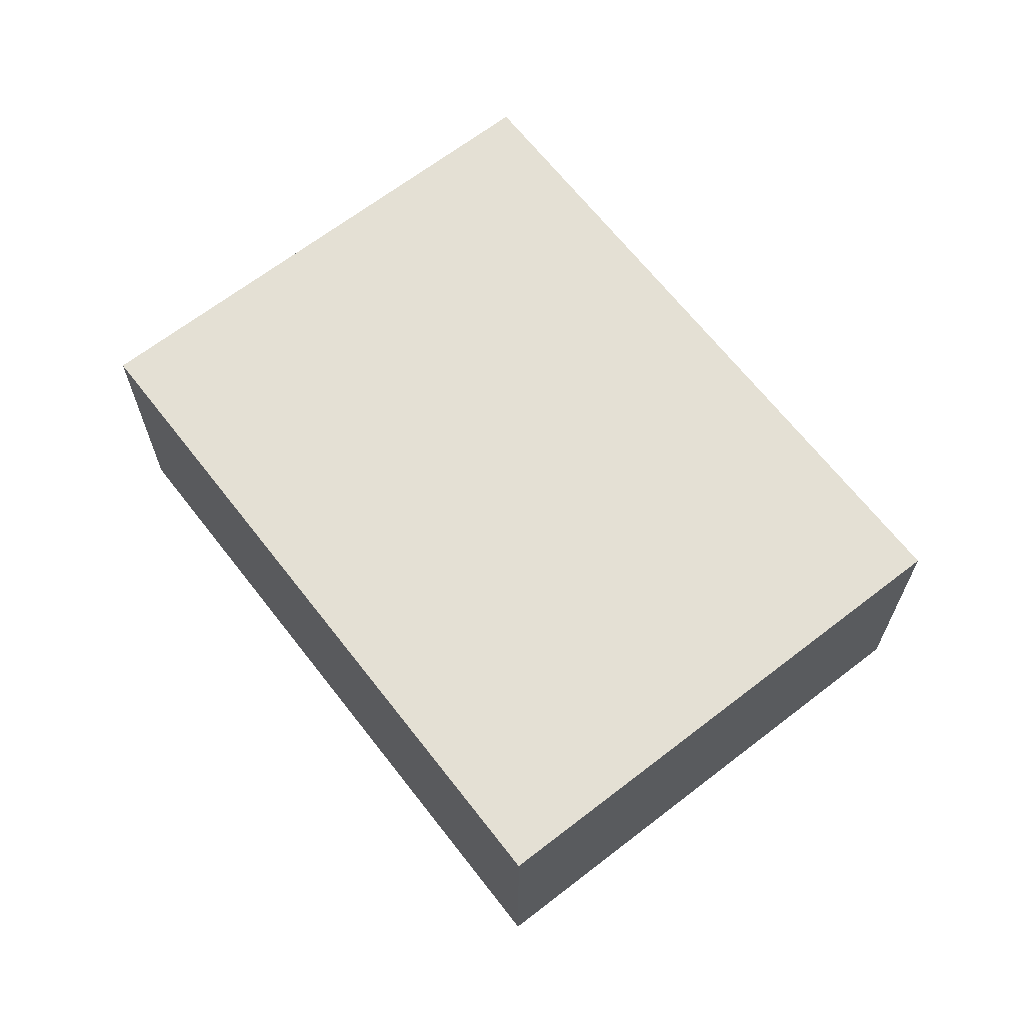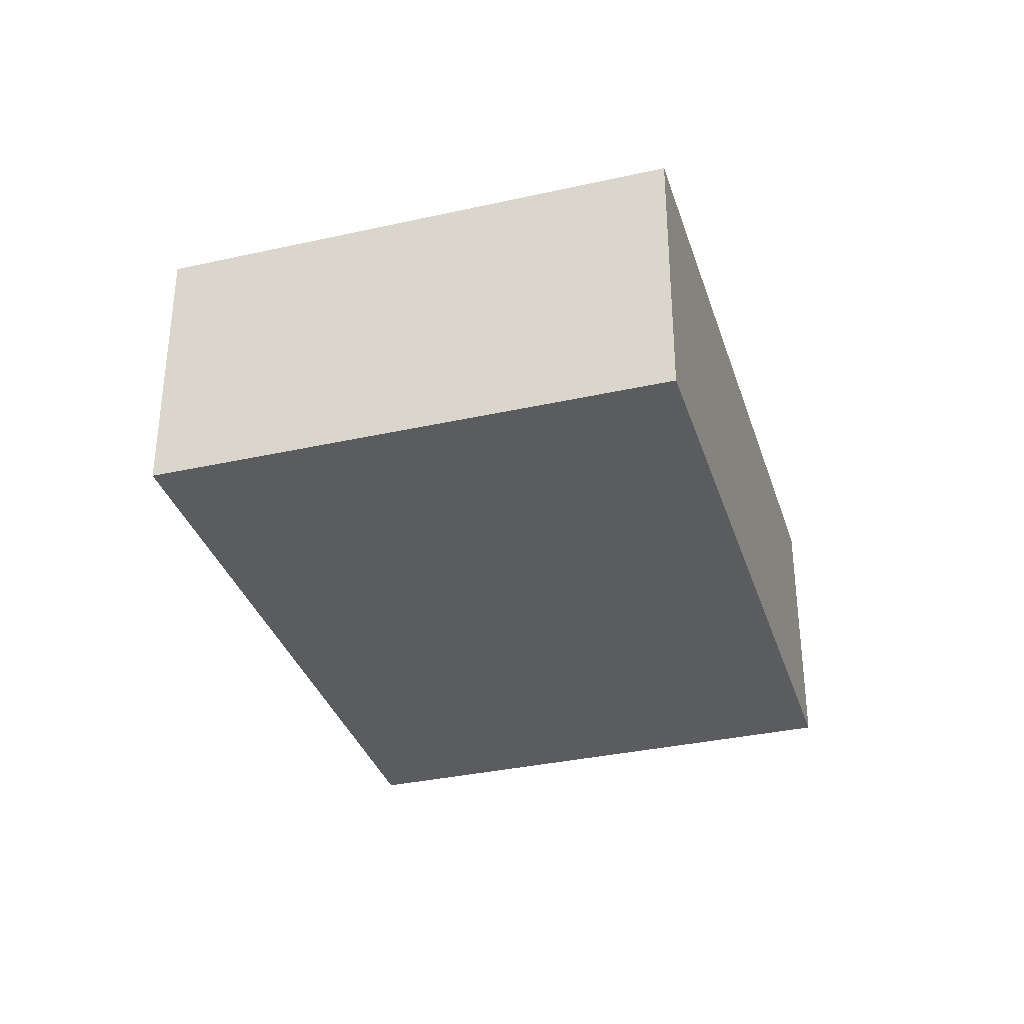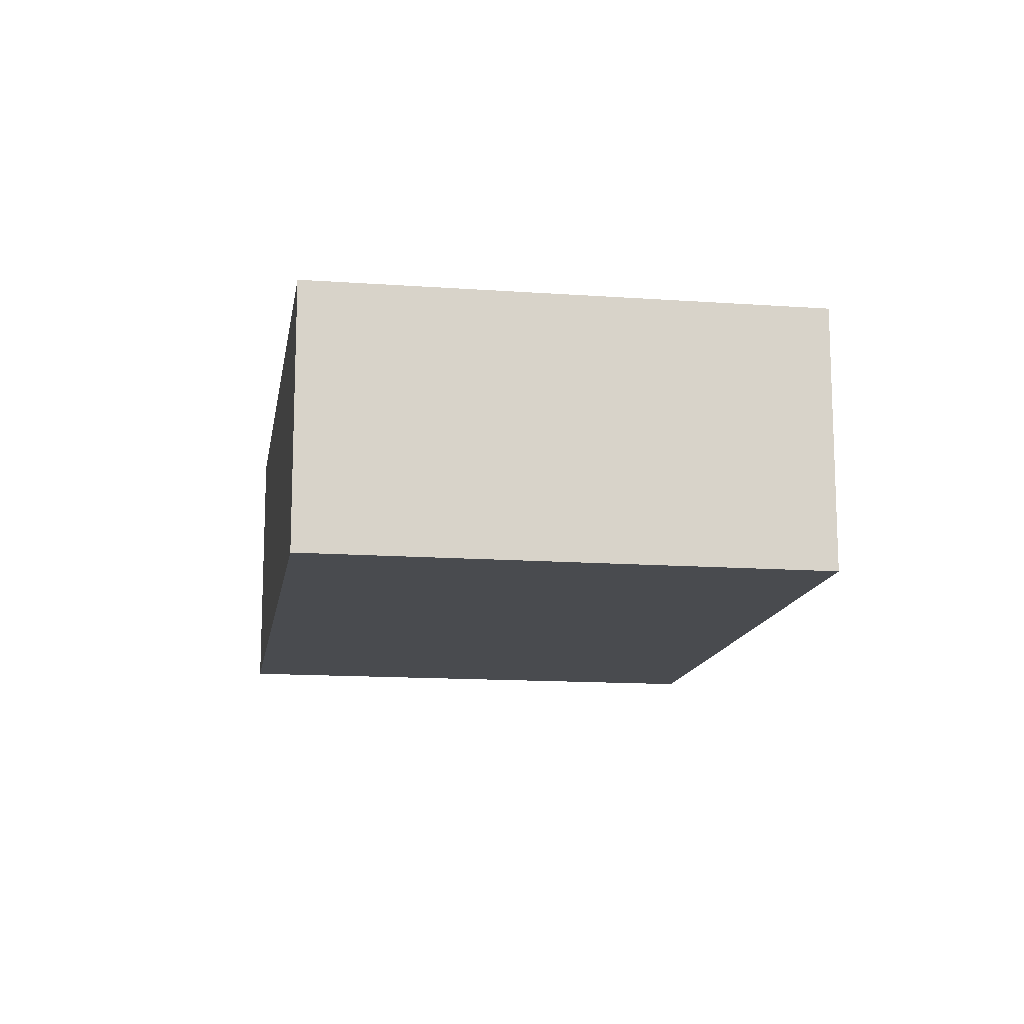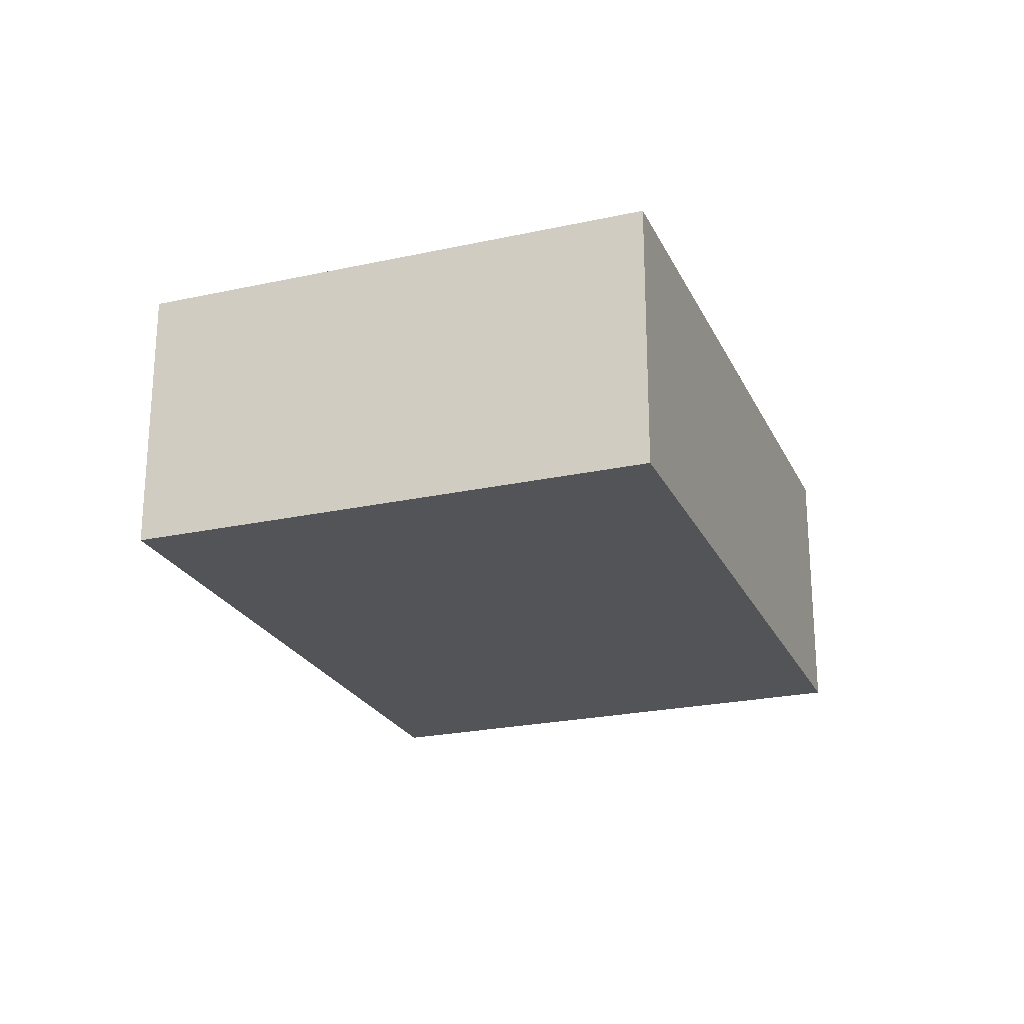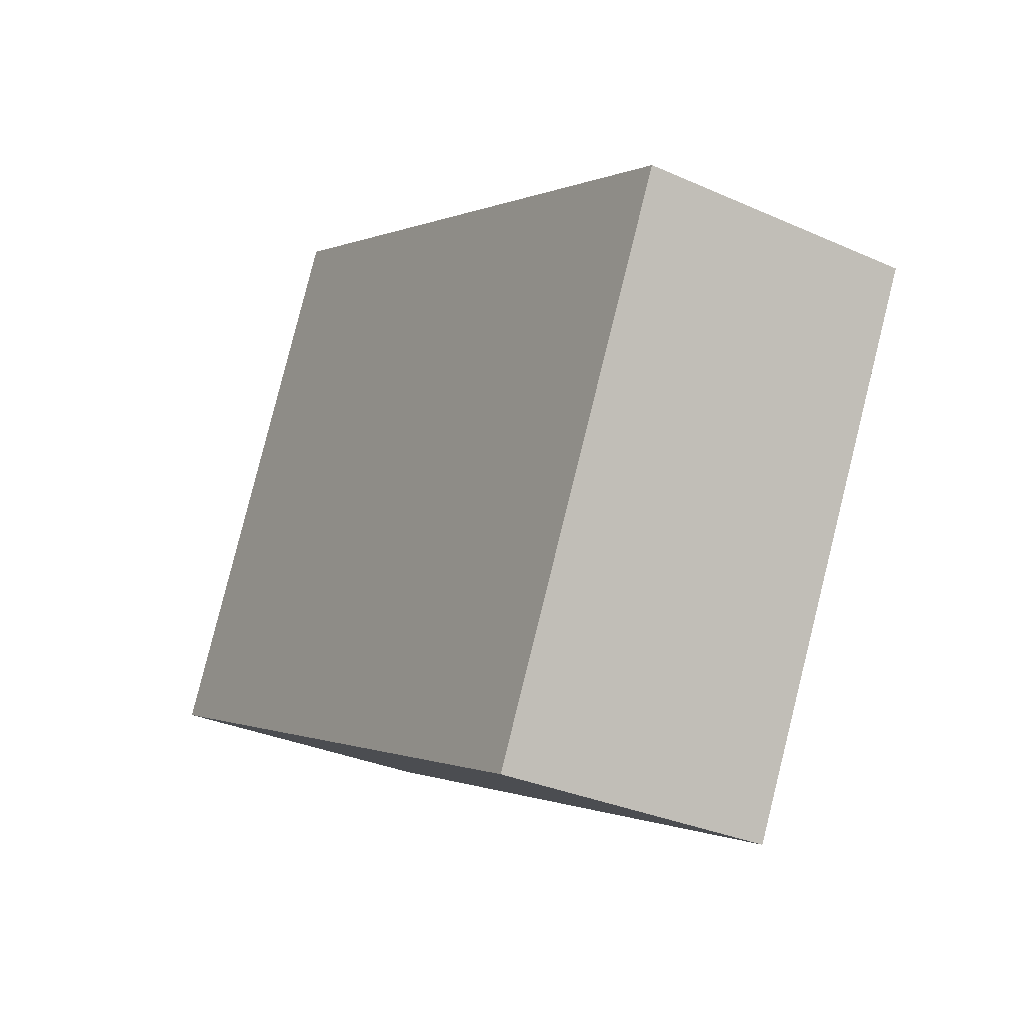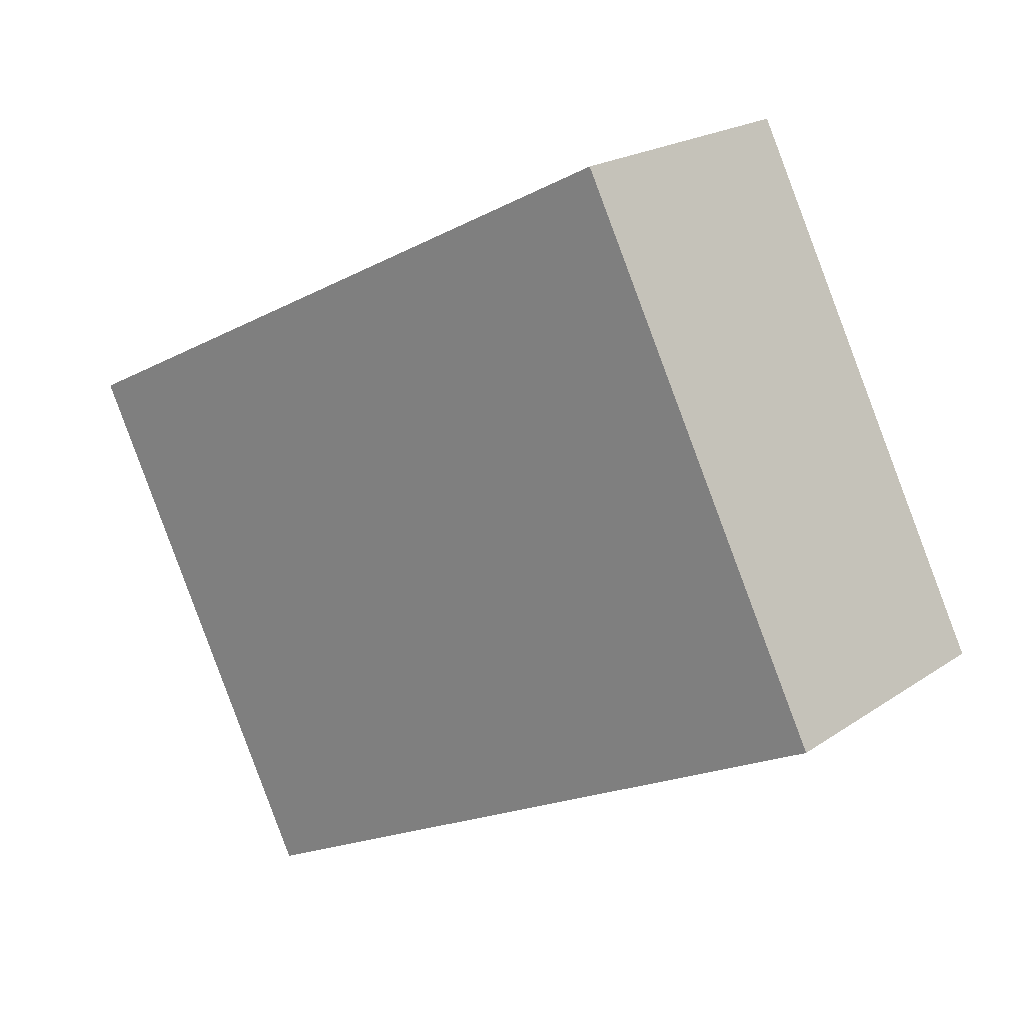
<metadata>
{"format":"obj","ext":"obj","renderer":"f3d","projection":"perspective","resolution":1024,"background":"white","views":[{"elev":66.1,"azim":79.0,"up":"+Y"},{"elev":-34.3,"azim":133.6,"up":"+Y"},{"elev":-13.8,"azim":-72.2,"up":"+Y"},{"elev":-23.5,"azim":137.1,"up":"+Y"},{"elev":-31.4,"azim":57.6,"up":"+Z"},{"elev":20.5,"azim":-140.7,"up":"+Z"}]}
</metadata>
<code>
v  0 2.37 1.451e-16
v  7.645 2.37 1.366
v  5.537 2.37 -2.802
v  2.108 2.37 4.167
v  7.645 -8.364e-17 1.366
v  5.537 1.716e-16 -2.802
v  0 0 0
v  2.108 -2.552e-16 4.167
g defaultobject
f 1 2 3
f 2 1 4
f 5 3 2
f 3 5 6
f 6 1 3
f 1 6 7
f 7 4 1
f 4 7 8
f 8 2 4
f 2 8 5
f 5 7 6
f 7 5 8

</code>
